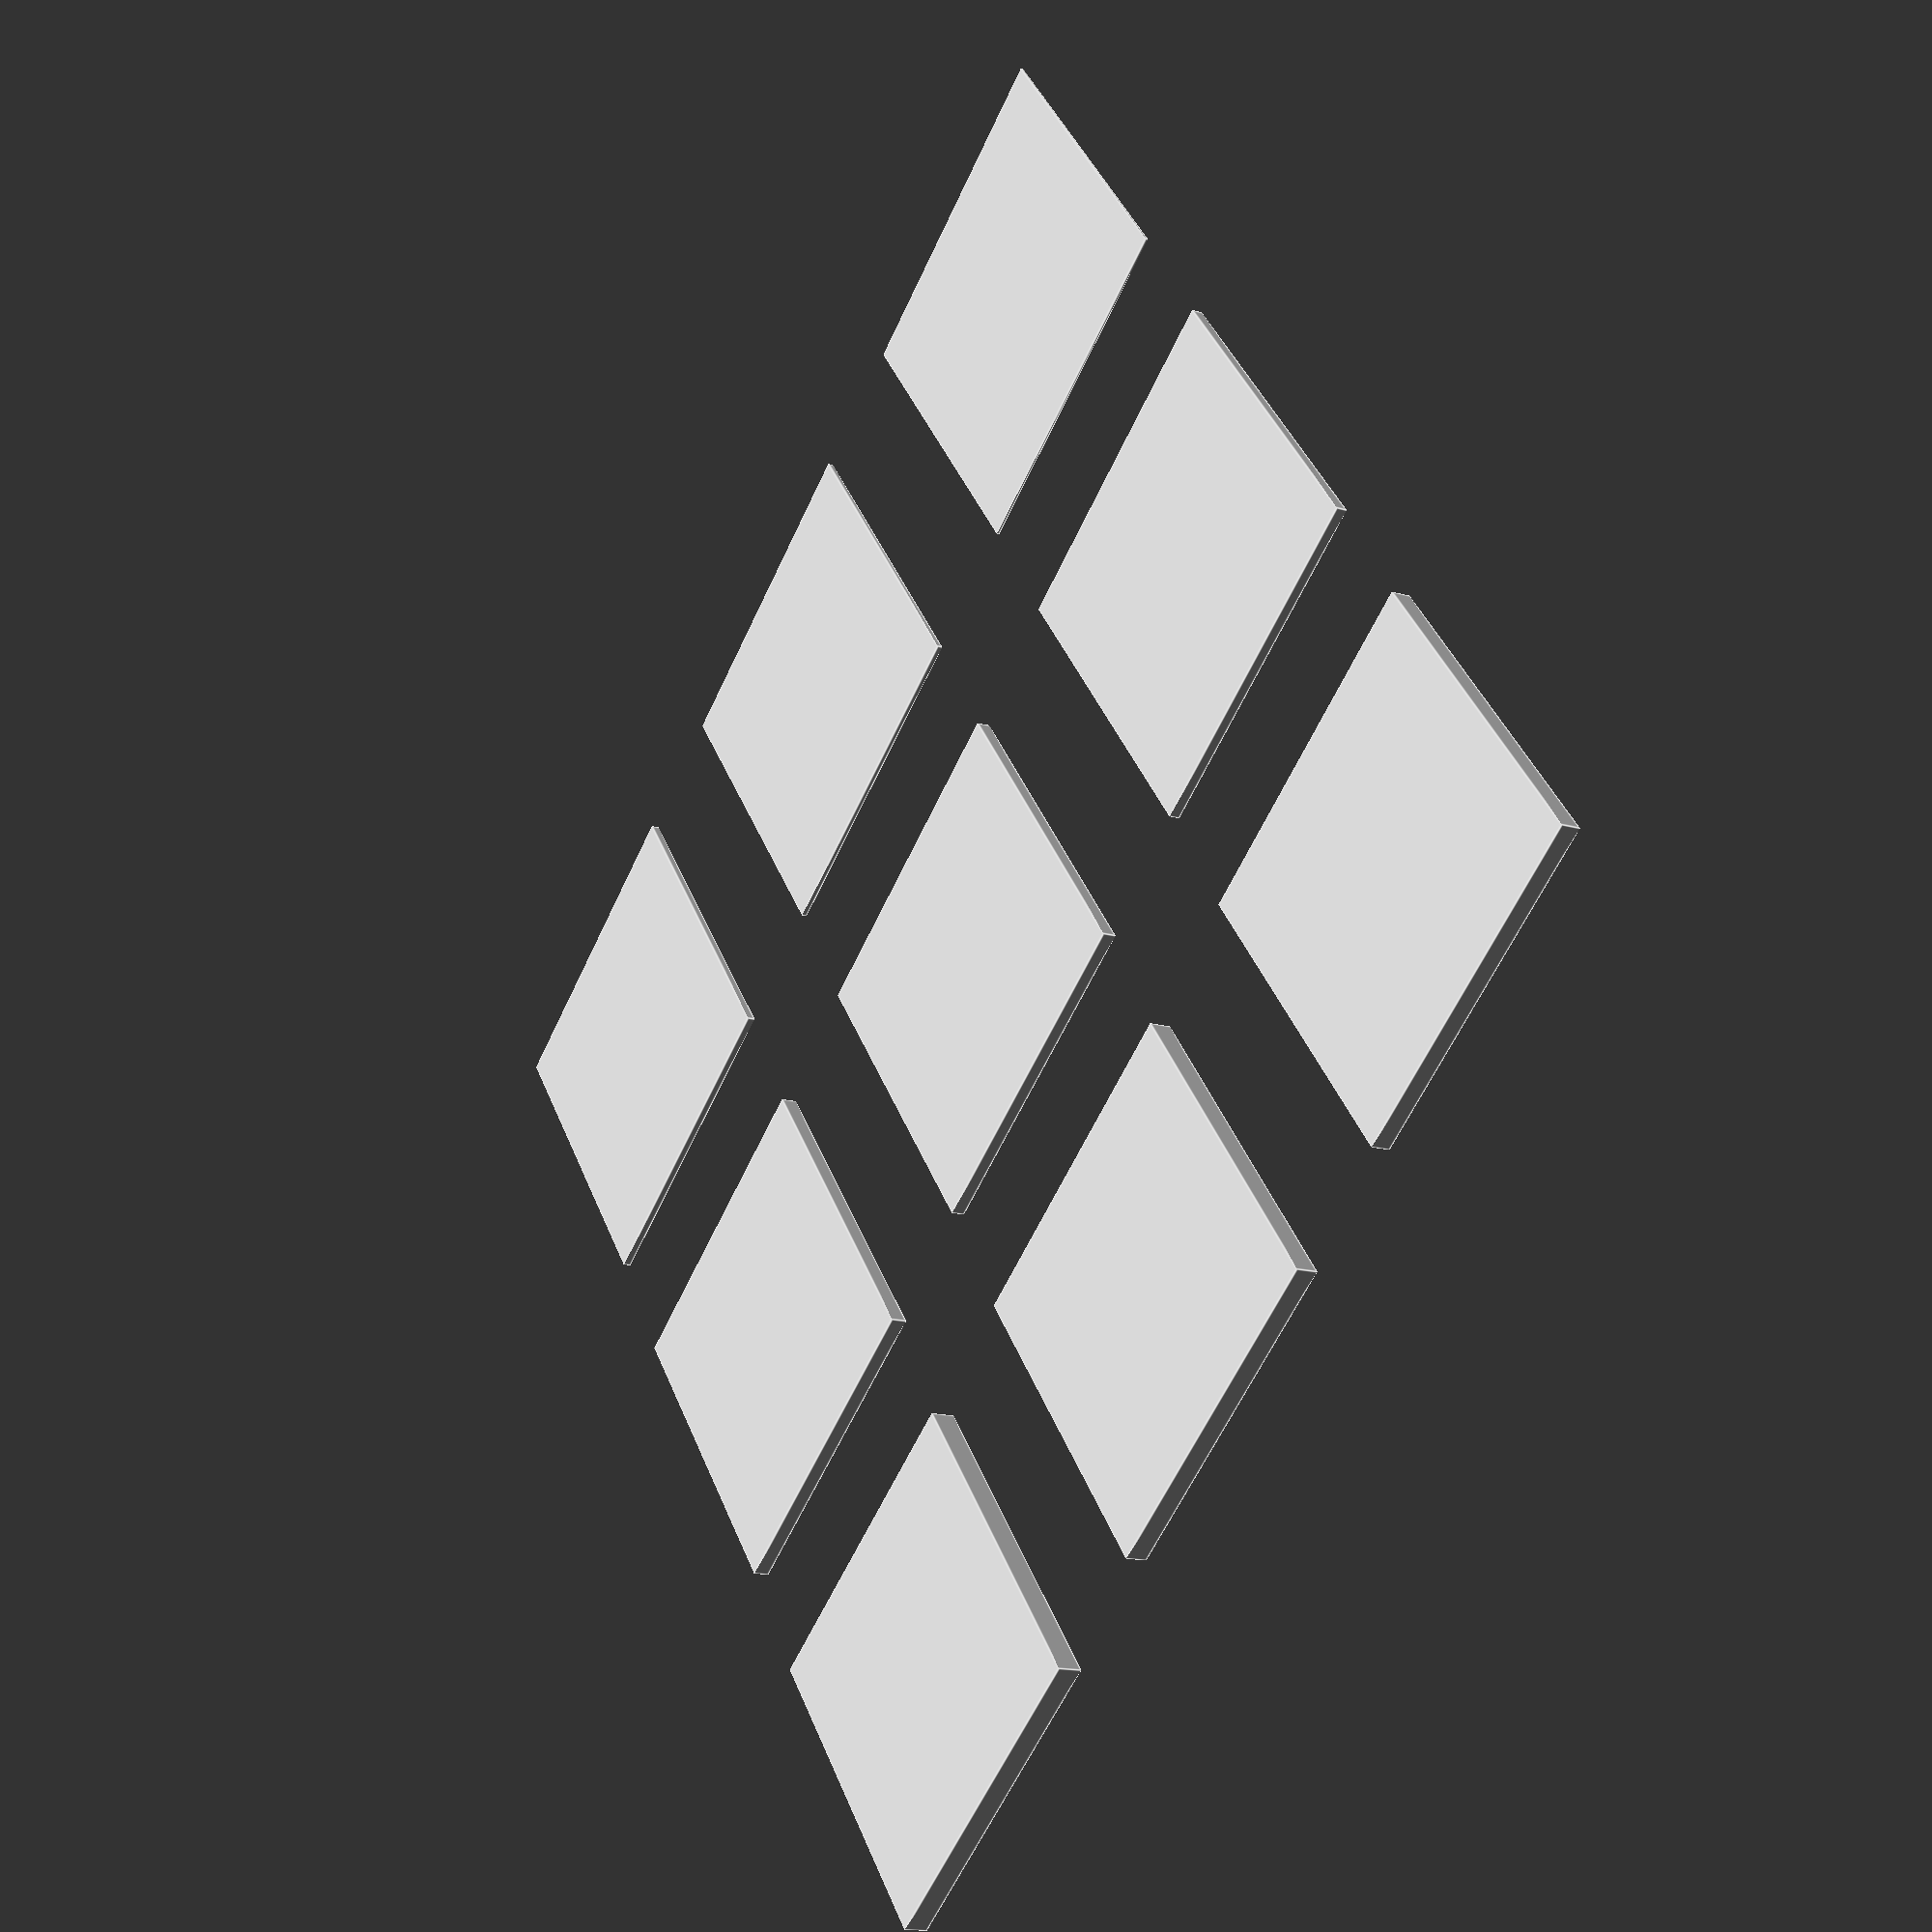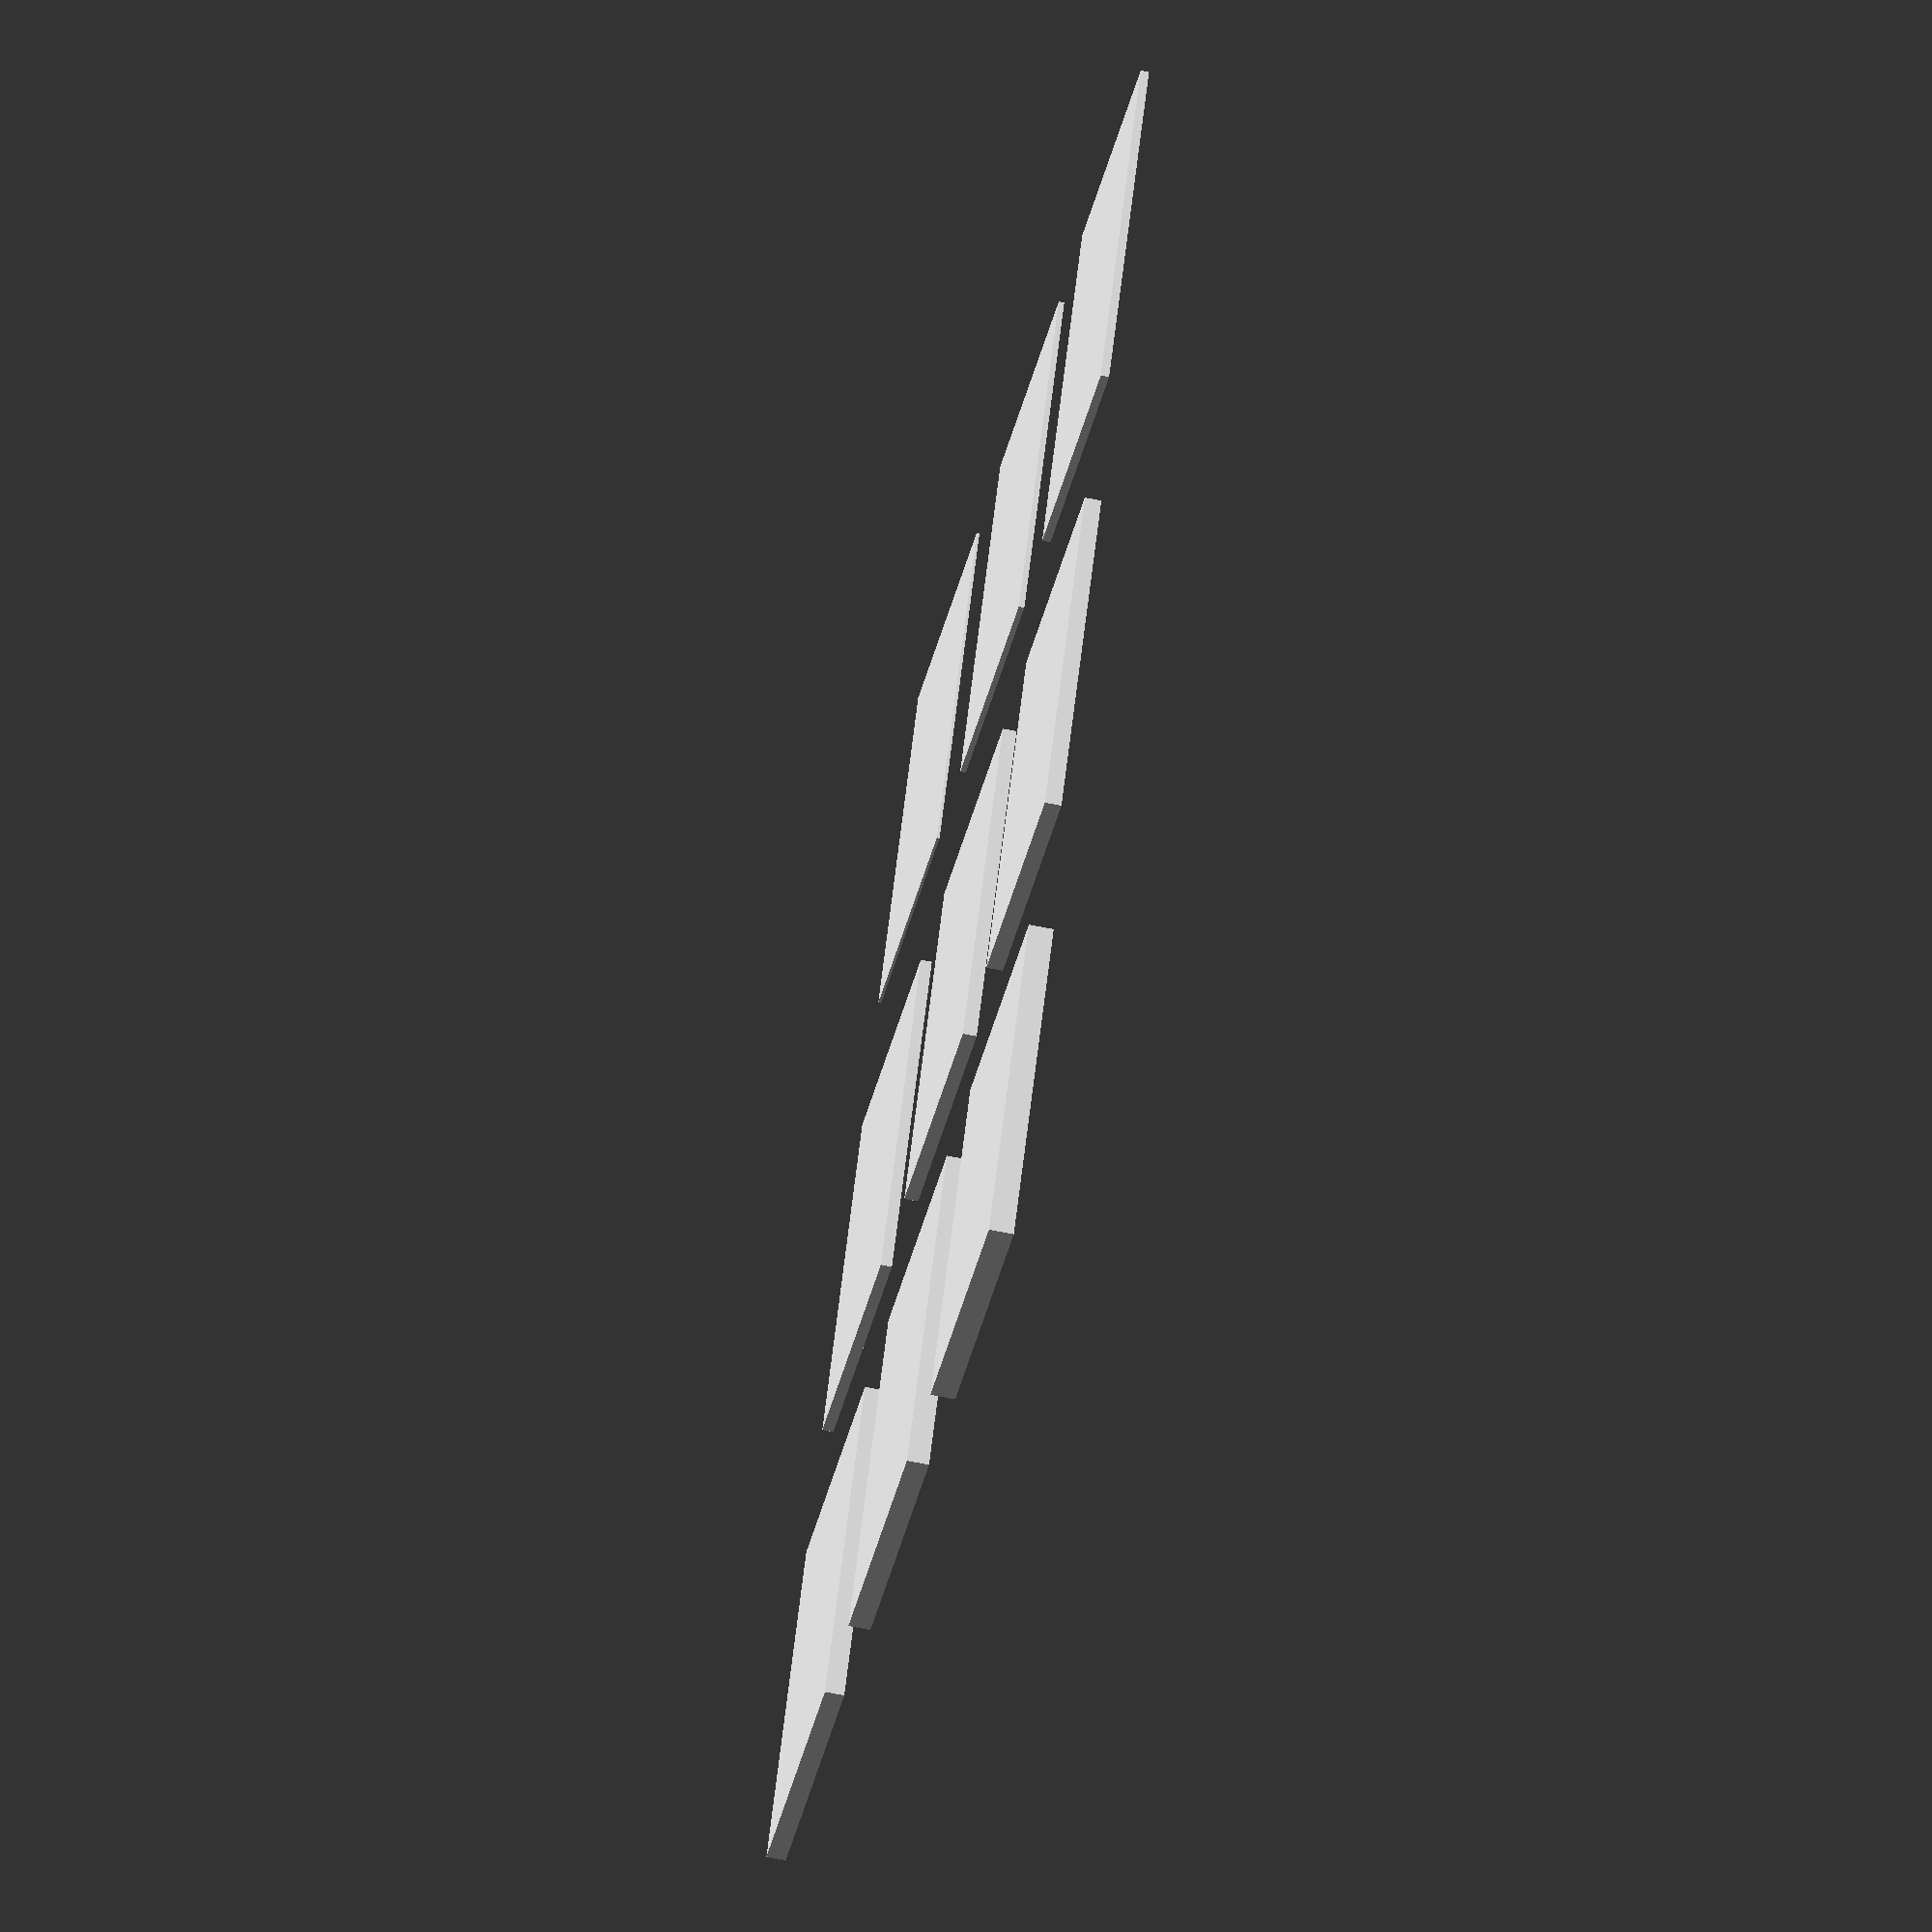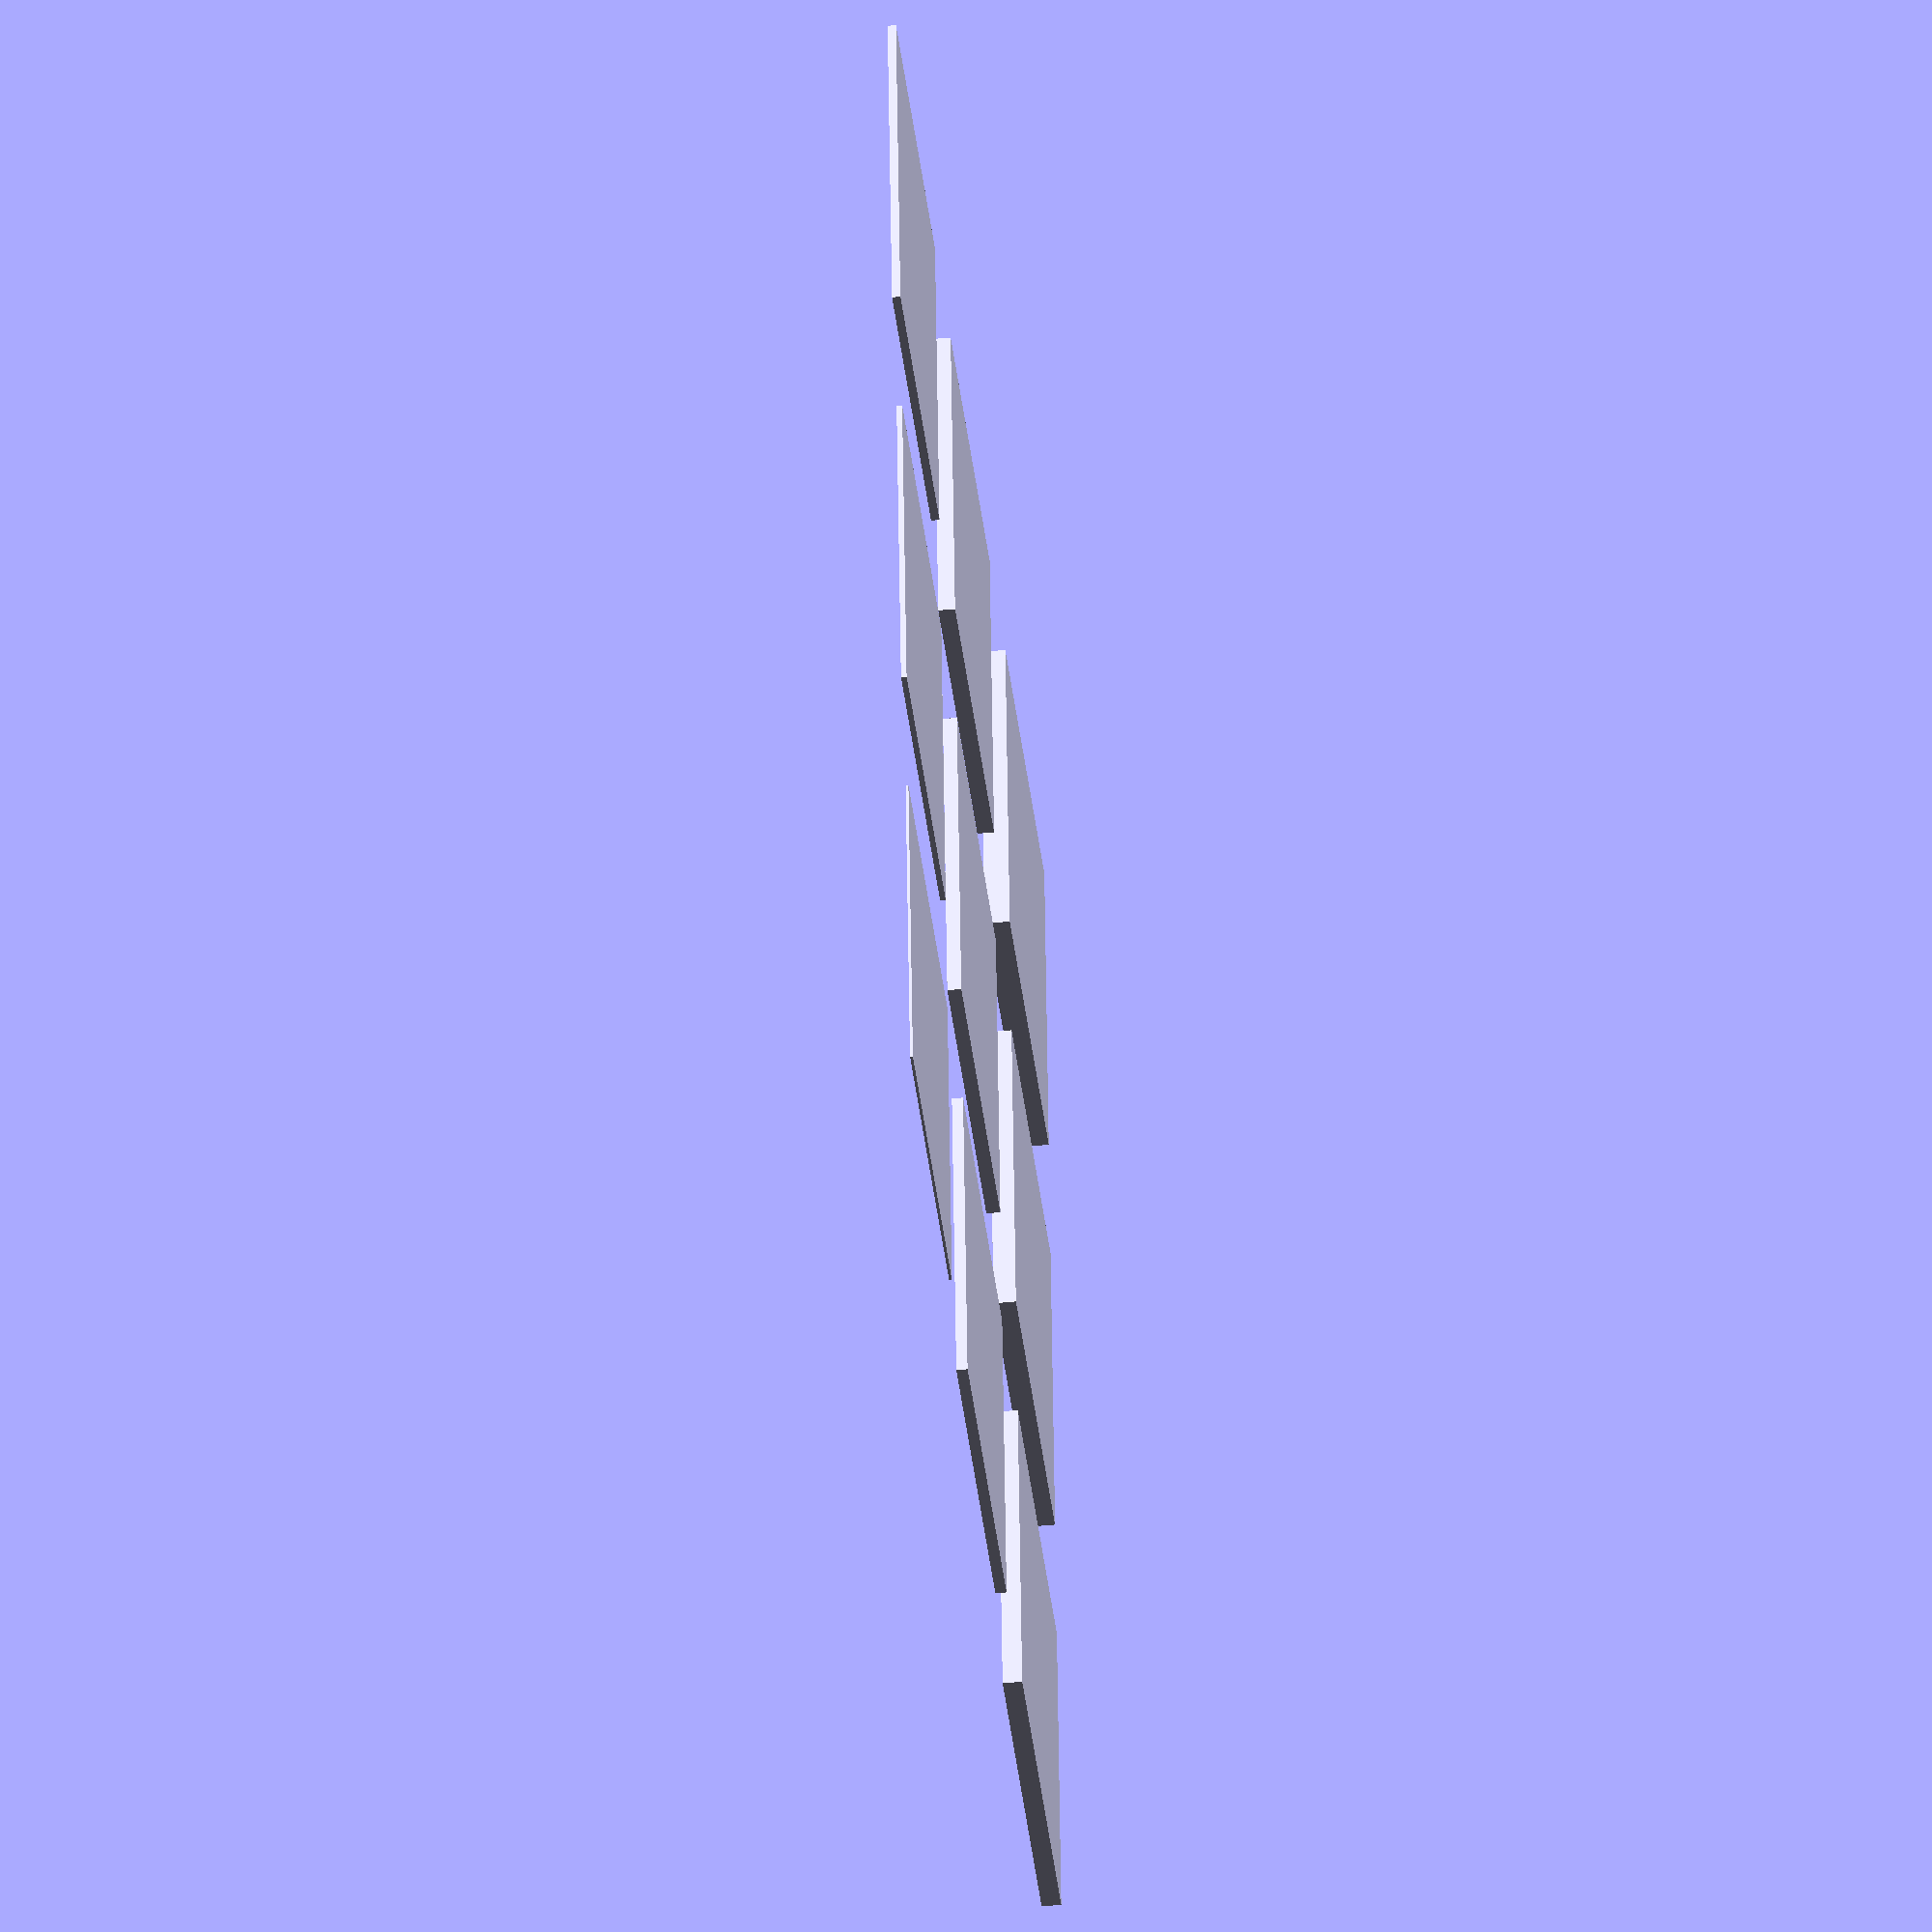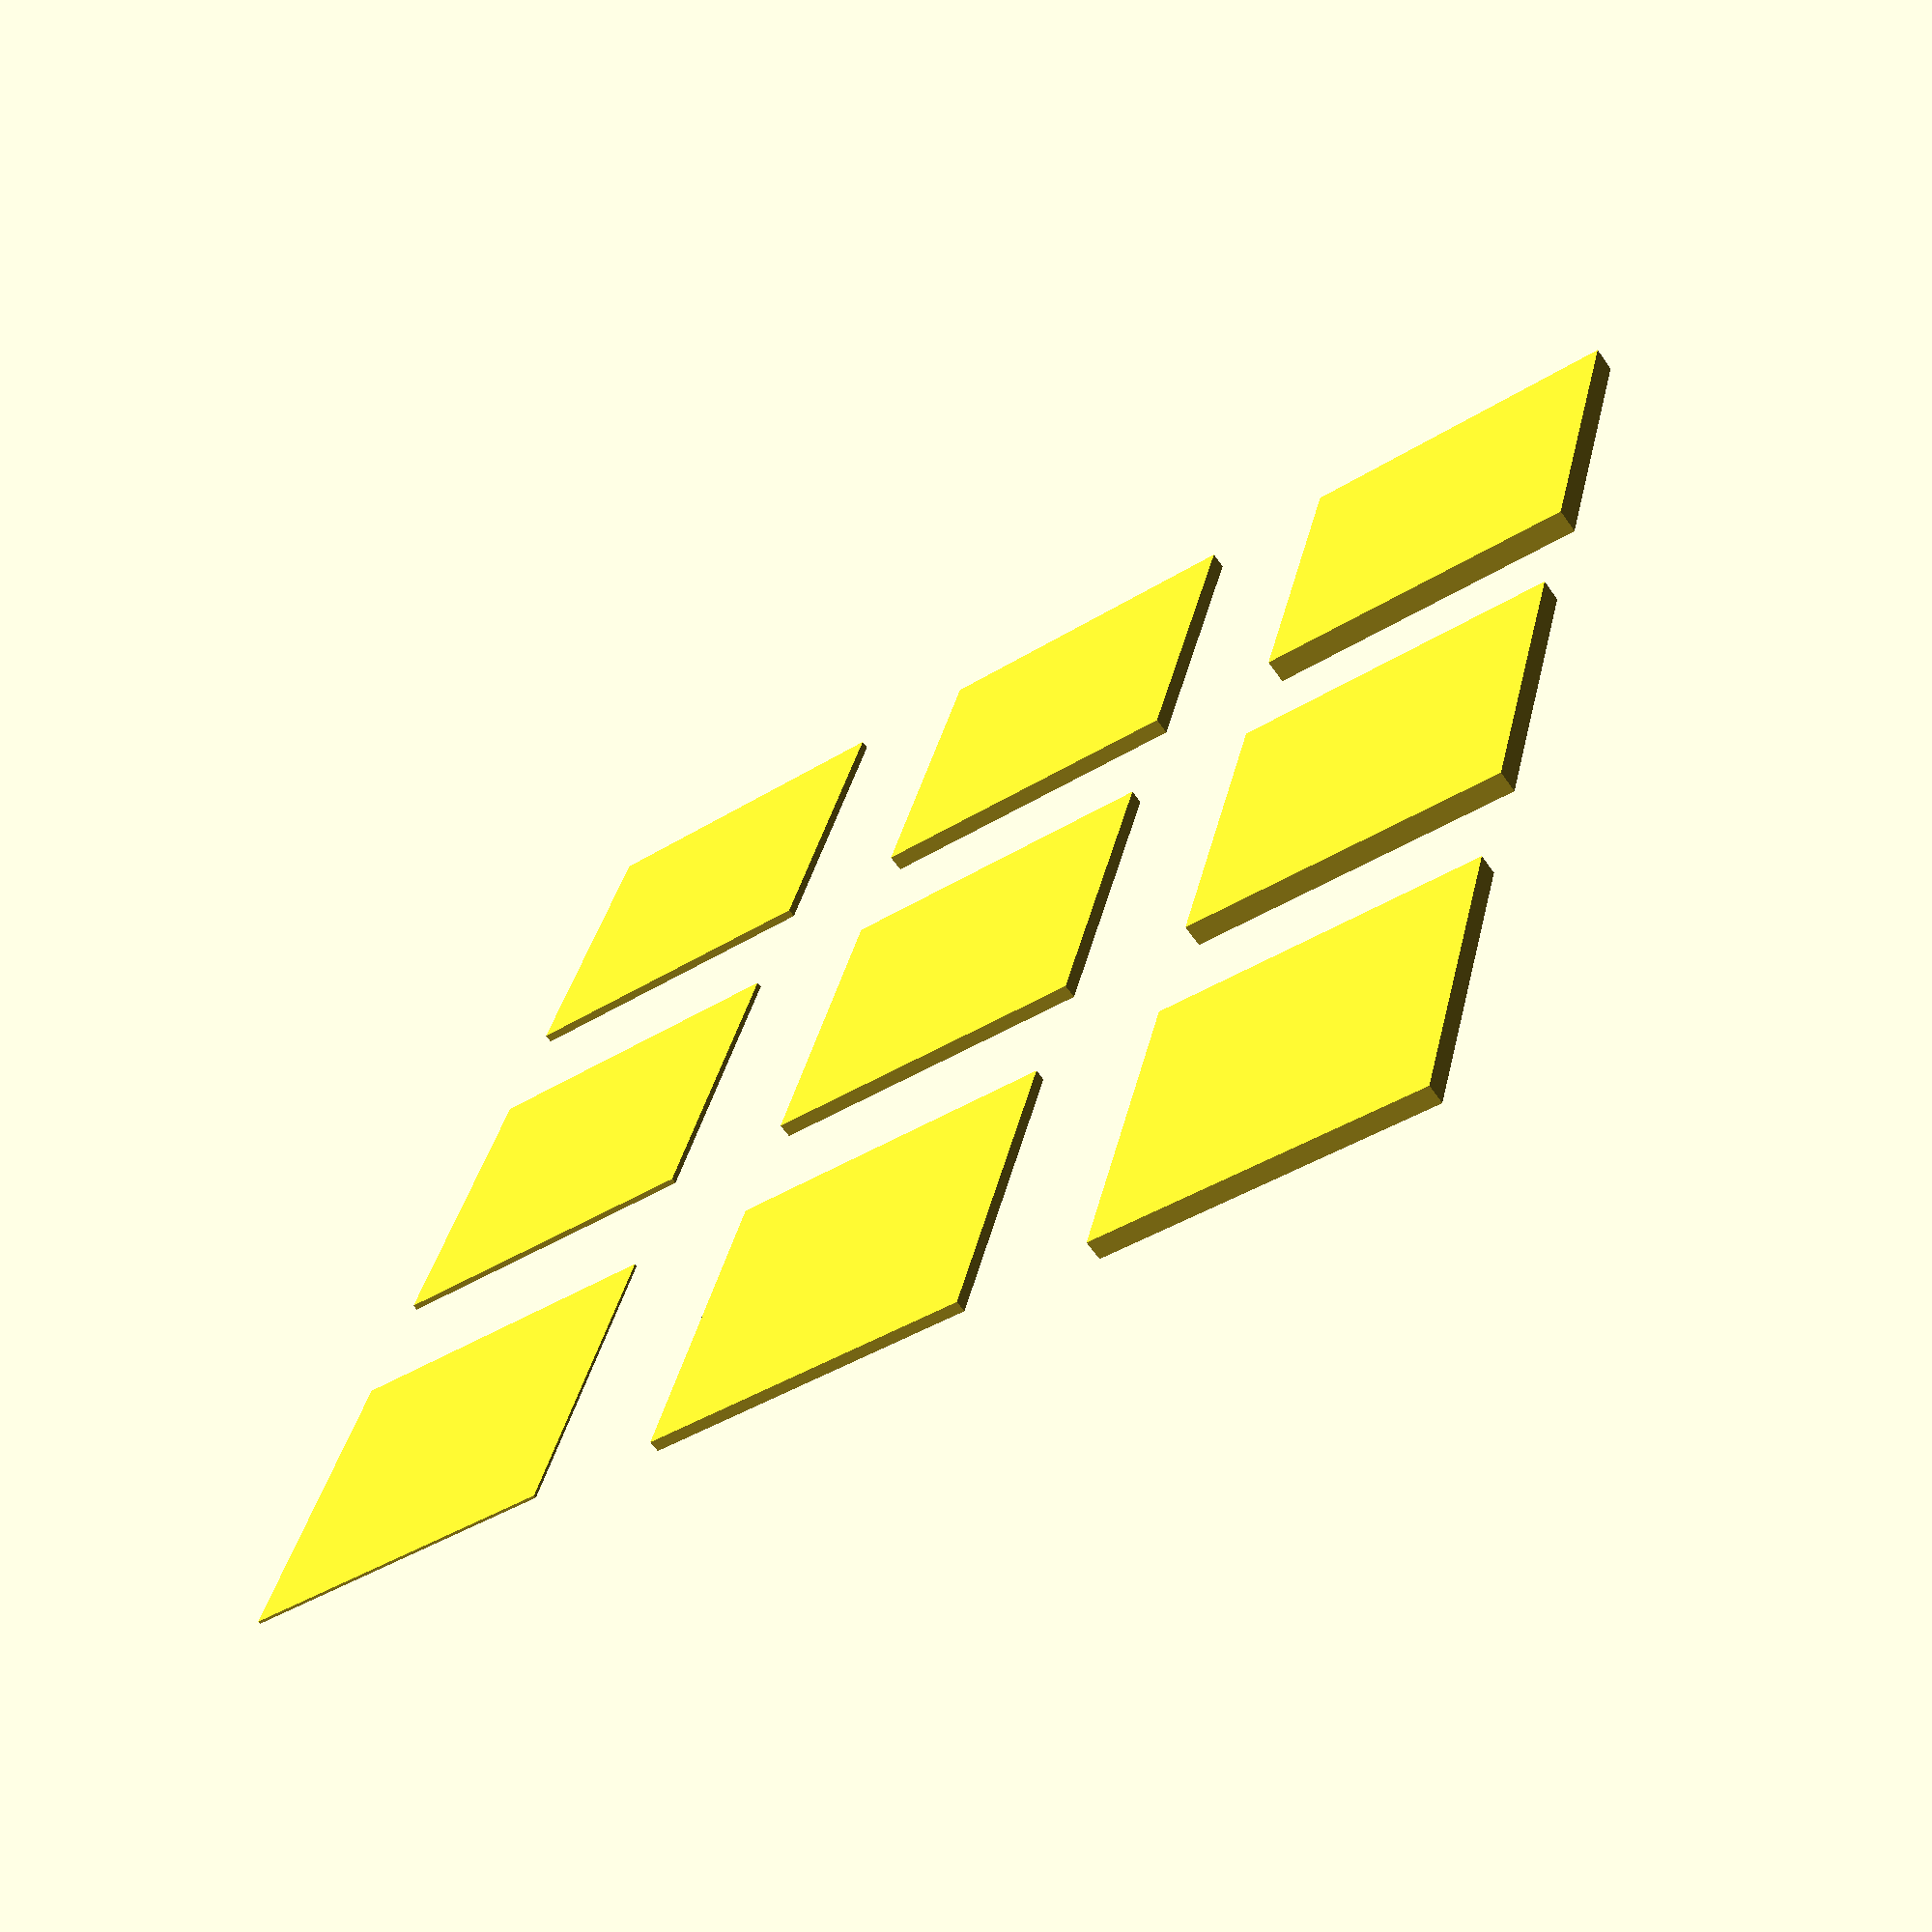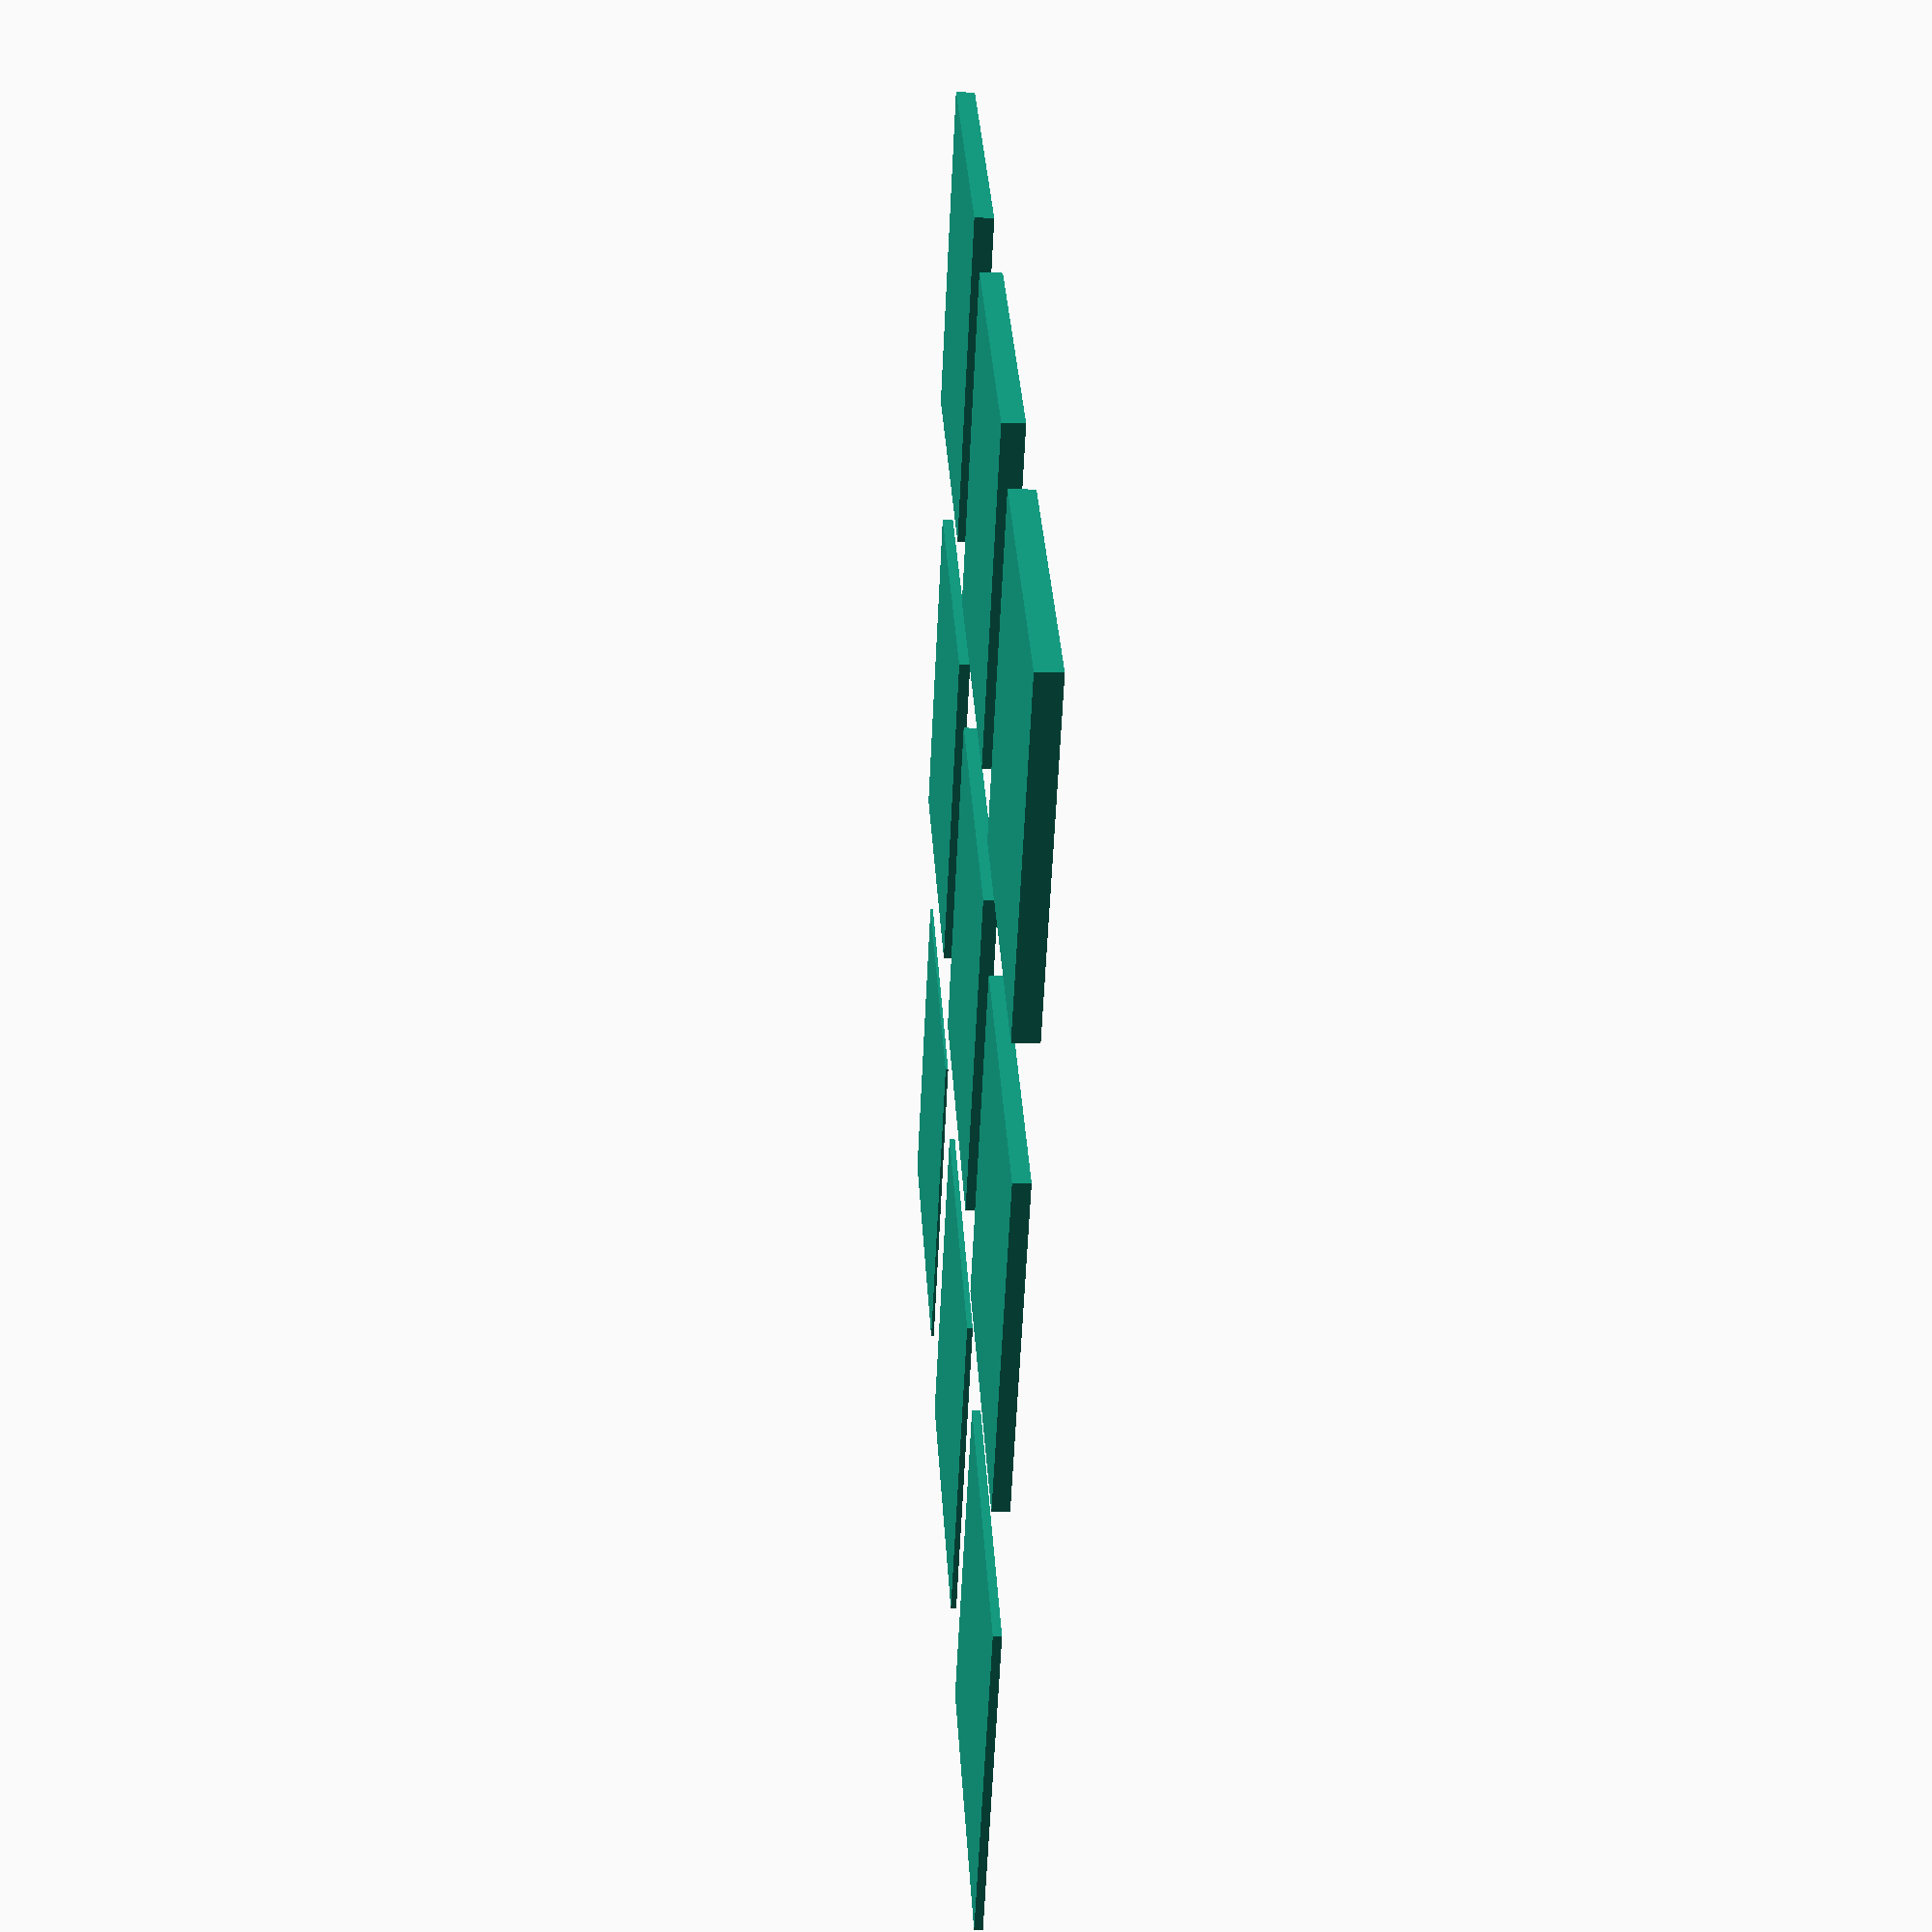
<openscad>
module test_square(stiffness) {
    cube([25, 25, stiffness]);
}

for (i = [
        [0.2, [-35, -35, 0]], [0.4, [0, -35, 0]], [0.6, [35, -35, 0]],
        [0.8, [-35,   0, 0]], [1.0, [0,   0, 0]], [1.2, [35,   0, 0]],
        [1.4, [-35,  35, 0]], [1.6, [0,  35, 0]], [1.8, [35,  35, 0]],
    ]) {
    stiffness = i[0];
    offset = i[1];
    translate(offset) test_square(stiffness = stiffness);
}
</openscad>
<views>
elev=194.9 azim=320.5 roll=122.3 proj=p view=edges
elev=63.2 azim=145.7 roll=258.4 proj=o view=solid
elev=226.1 azim=96.5 roll=83.6 proj=o view=wireframe
elev=244.2 azim=75.2 roll=324.6 proj=p view=solid
elev=11.7 azim=42.1 roll=85.9 proj=p view=solid
</views>
